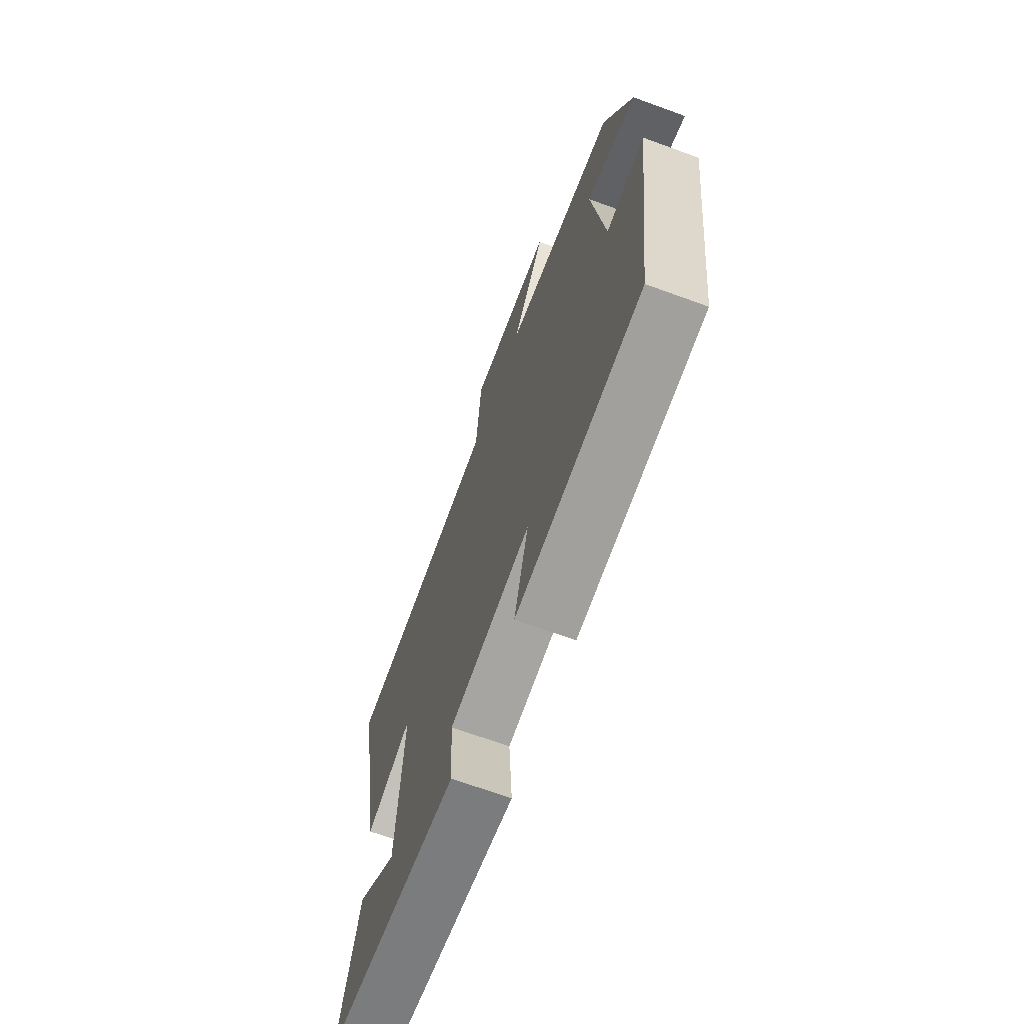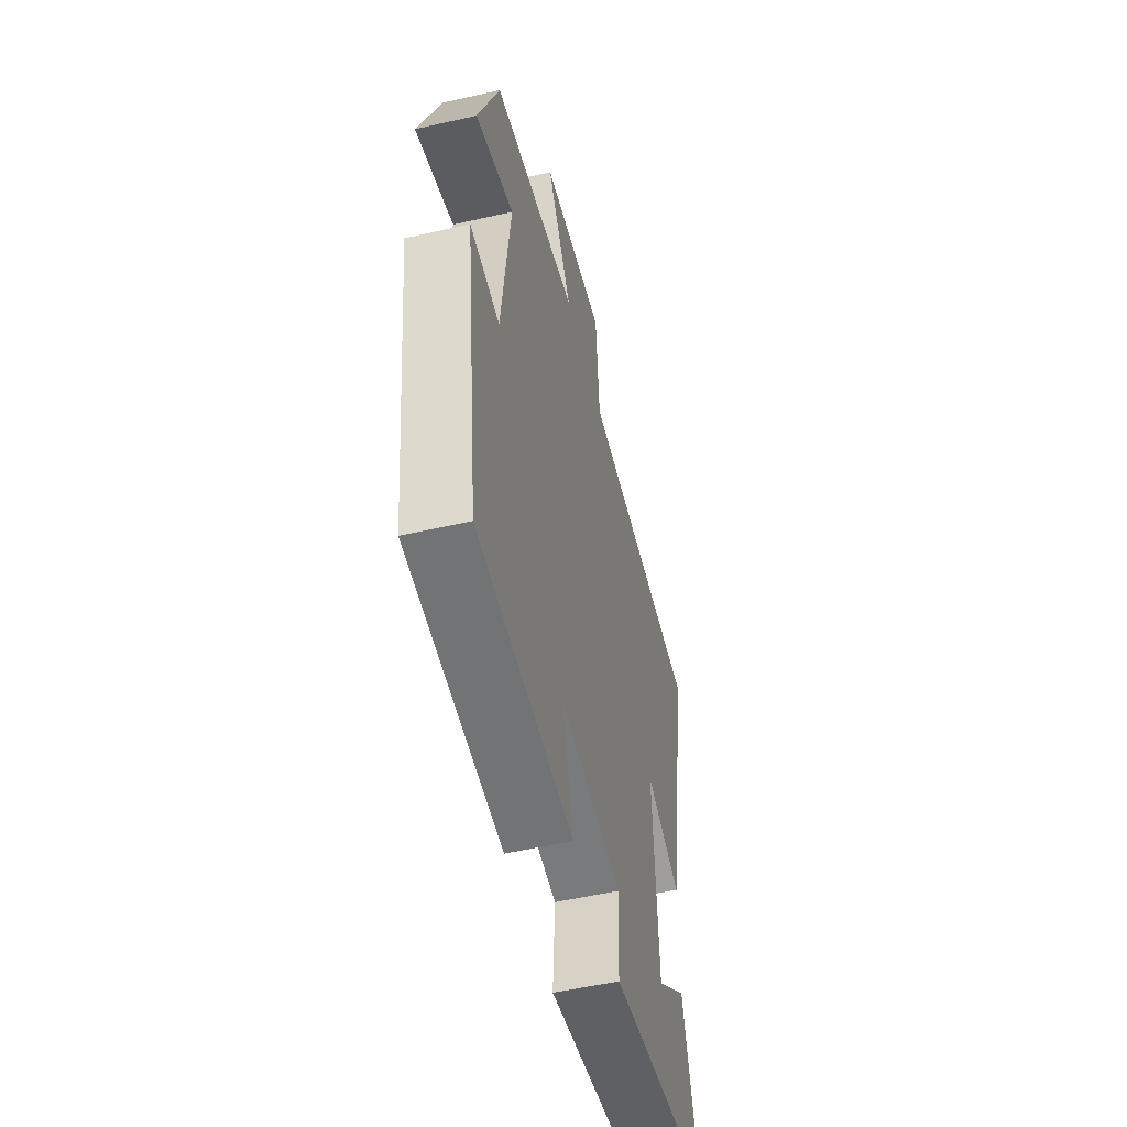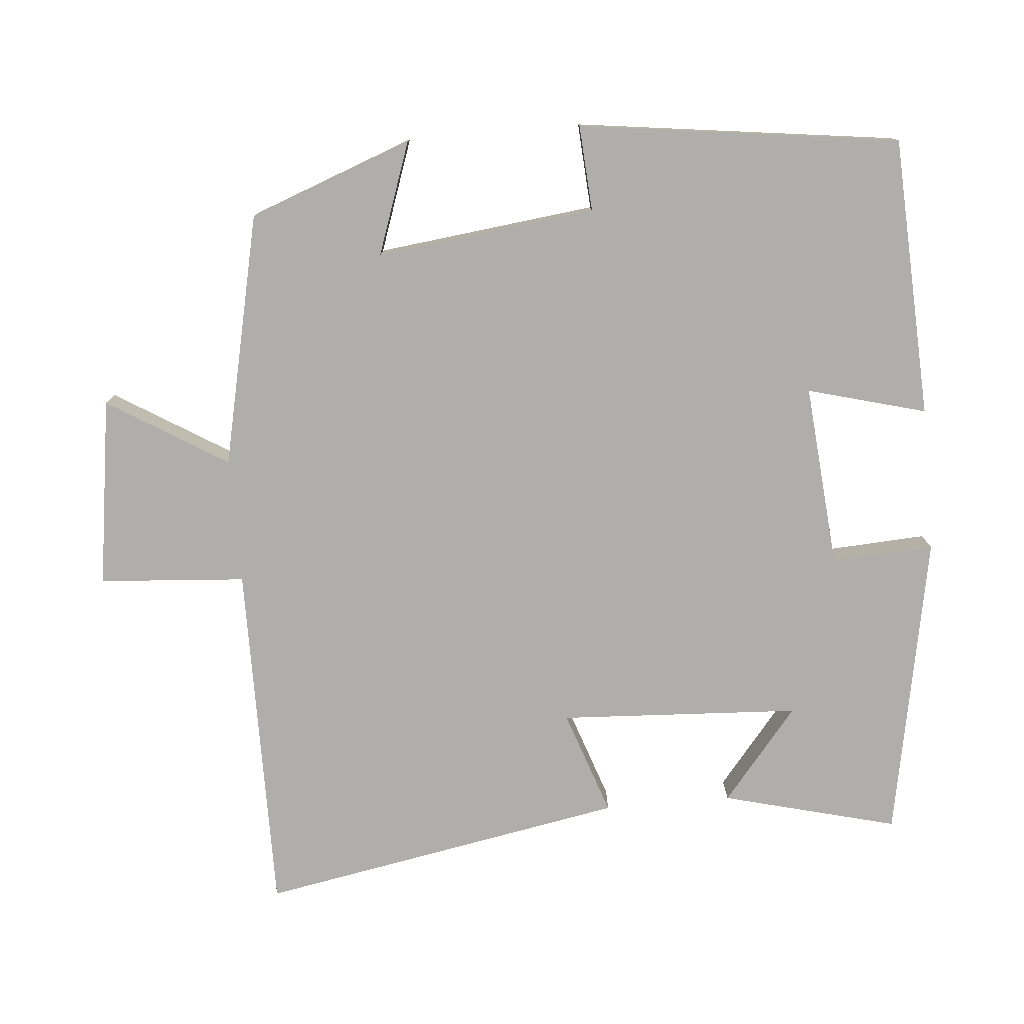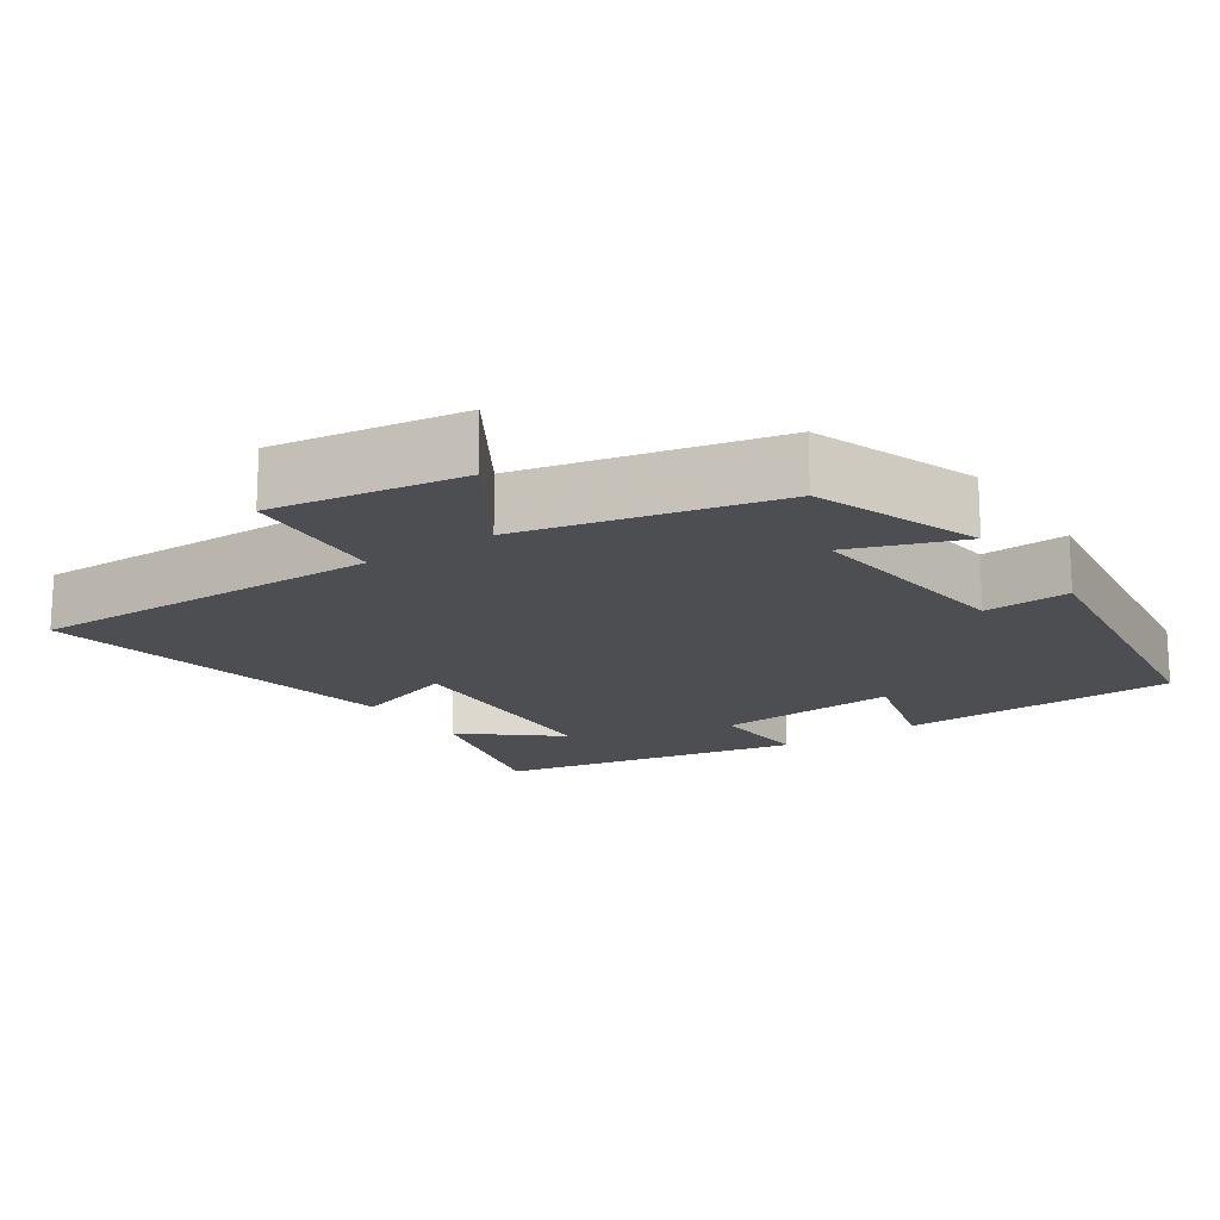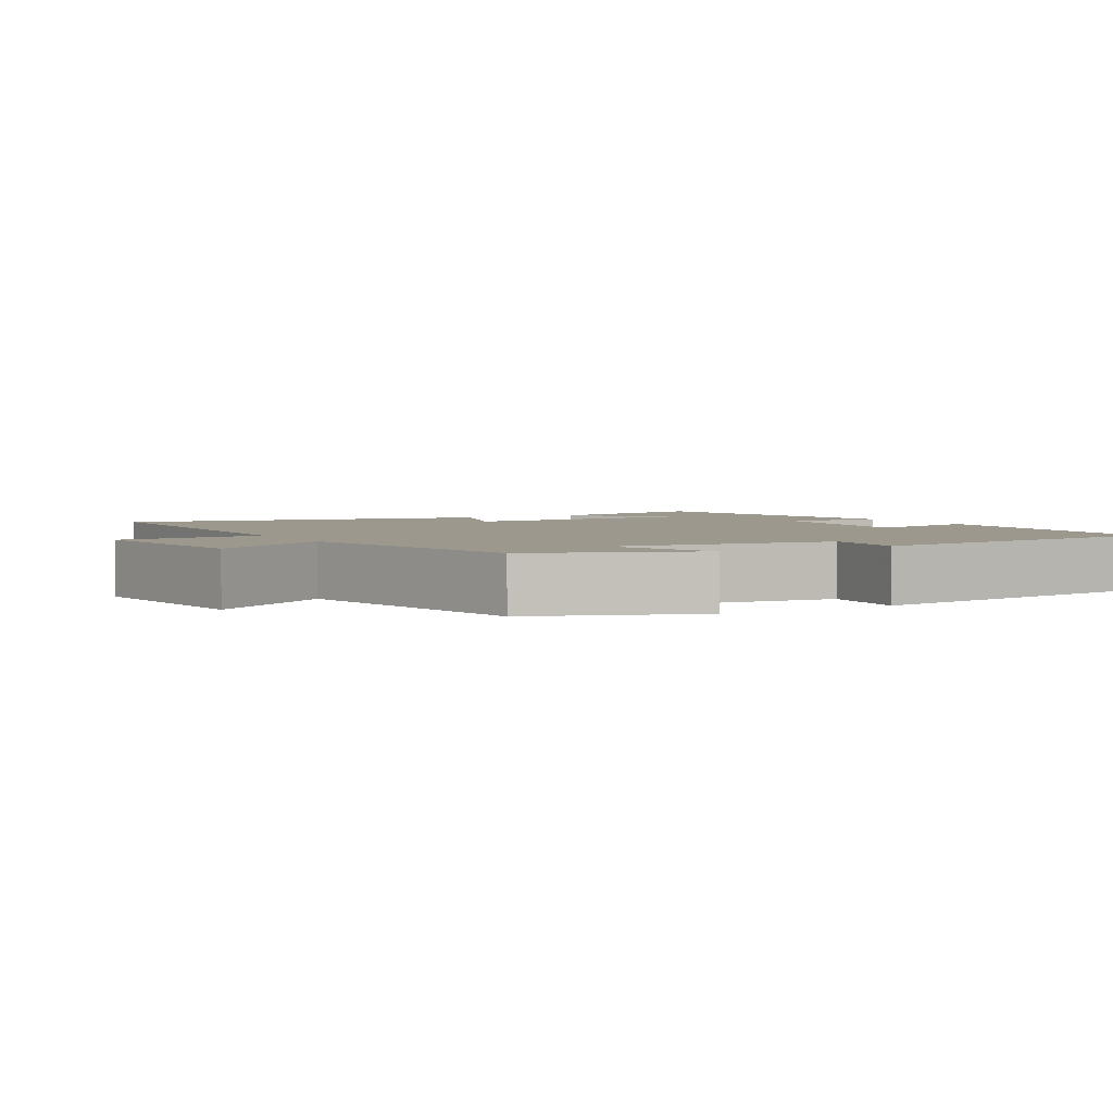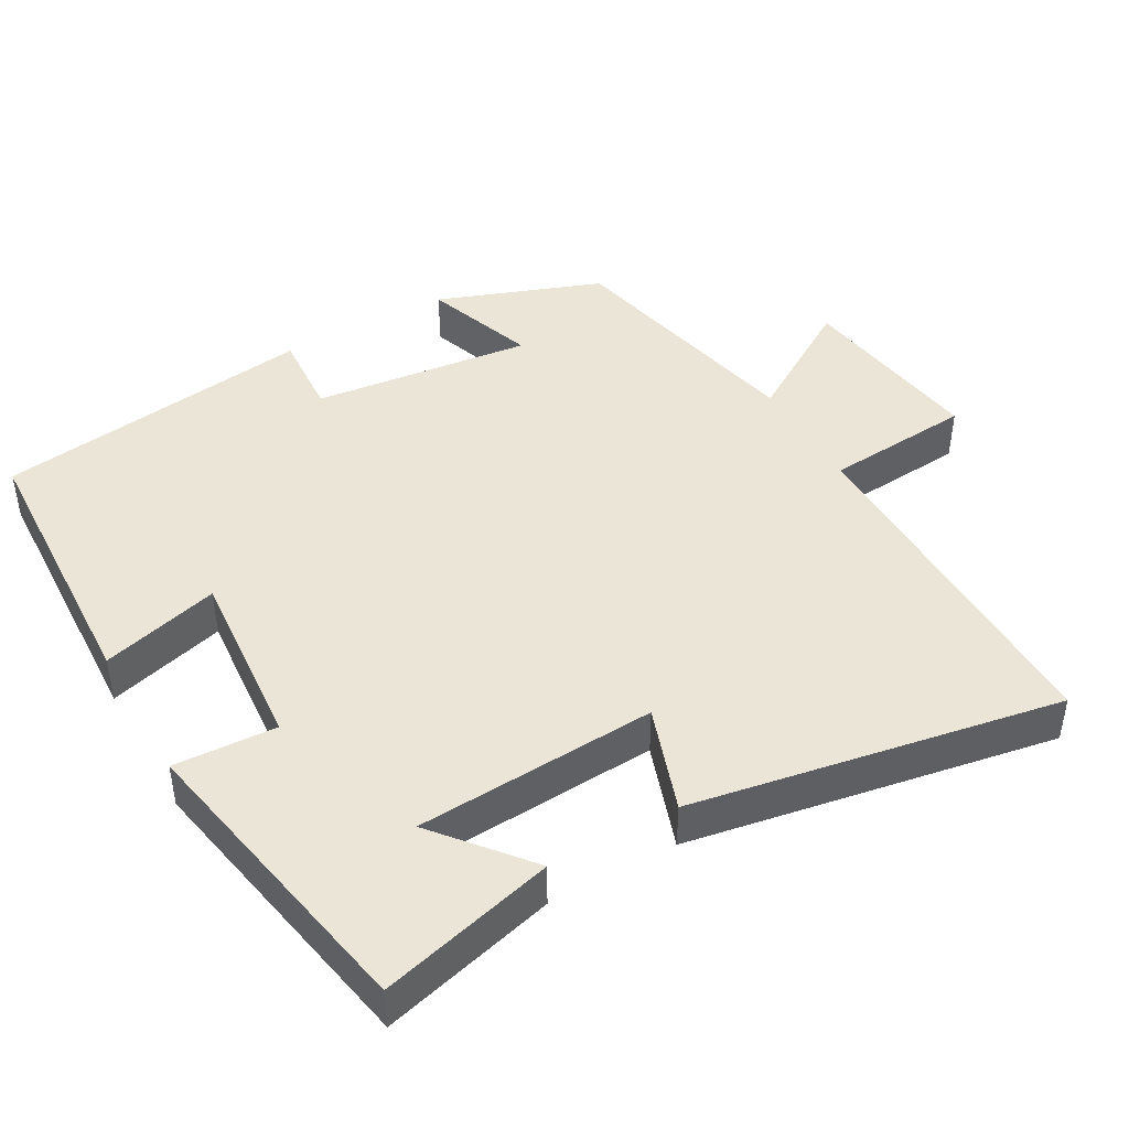
<metadata>
{"format":"obj","ext":"obj","renderer":"f3d","projection":"perspective","resolution":1024,"background":"white","views":[{"elev":-69.0,"azim":70.0,"up":"+Z"},{"elev":-53.3,"azim":103.7,"up":"+Z"},{"elev":-77.7,"azim":95.0,"up":"+Y"},{"elev":-16.7,"azim":33.7,"up":"+Y"},{"elev":3.2,"azim":60.6,"up":"+Y"},{"elev":44.3,"azim":-119.7,"up":"+Y"}]}
</metadata>
<code>
v 0.442 0.07 -0.482
v 0.057 0.07 -0.5
v 0.101 0.07 -0.337
v -0.151 0.07 -0.359
v -0.143 0.07 -0.5
v -0.562 0.07 -0.422
v -0.5 0.07 -0.181
v -0.373 0.07 -0.285
v -0.355 0.07 0.047
v -0.5 0.07 -0.003
v -0.592 0.07 0.503
v -0.104 0.07 0.5
v -0.089 0.07 0.702
v 0.171 0.07 0.664
v 0.07 0.07 0.5
v 0.416 0.07 0.424
v 0.5 0.07 0.199
v 0.346 0.07 0.253
v 0.382 0.07 -0.049
v 0.5 0.07 -0.041
v 0.442 0 -0.482
v 0.057 0 -0.5
v 0.101 0 -0.337
v -0.151 0 -0.359
v -0.143 0 -0.5
v -0.562 0 -0.422
v -0.5 0 -0.181
v -0.373 0 -0.285
v -0.355 0 0.047
v -0.5 0 -0.003
v -0.592 0 0.503
v -0.104 0 0.5
v -0.089 0 0.702
v 0.171 0 0.664
v 0.07 0 0.5
v 0.416 0 0.424
v 0.5 0 0.199
v 0.346 0 0.253
v 0.382 0 -0.049
v 0.5 0 -0.041
f 1 2 3
f 20 1 3
f 19 20 3
f 18 19 3 4
f 15 16 17 18
f 15 18 4
f 12 13 14 15
f 12 15 4
f 9 10 11 12
f 8 9 12 4
f 5 6 7 8
f 4 5 8
f 23 22 21
f 23 21 40
f 23 40 39
f 24 23 39 38
f 38 37 36 35
f 24 38 35
f 35 34 33 32
f 24 35 32
f 32 31 30 29
f 24 32 29 28
f 28 27 26 25
f 28 25 24
f 1 21 22 2
f 2 22 23 3
f 3 23 24 4
f 4 24 25 5
f 5 25 26 6
f 6 26 27 7
f 7 27 28 8
f 8 28 29 9
f 9 29 30 10
f 10 30 31 11
f 11 31 32 12
f 12 32 33 13
f 13 33 34 14
f 14 34 35 15
f 15 35 36 16
f 16 36 37 17
f 17 37 38 18
f 18 38 39 19
f 19 39 40 20
f 20 40 21 1

</code>
